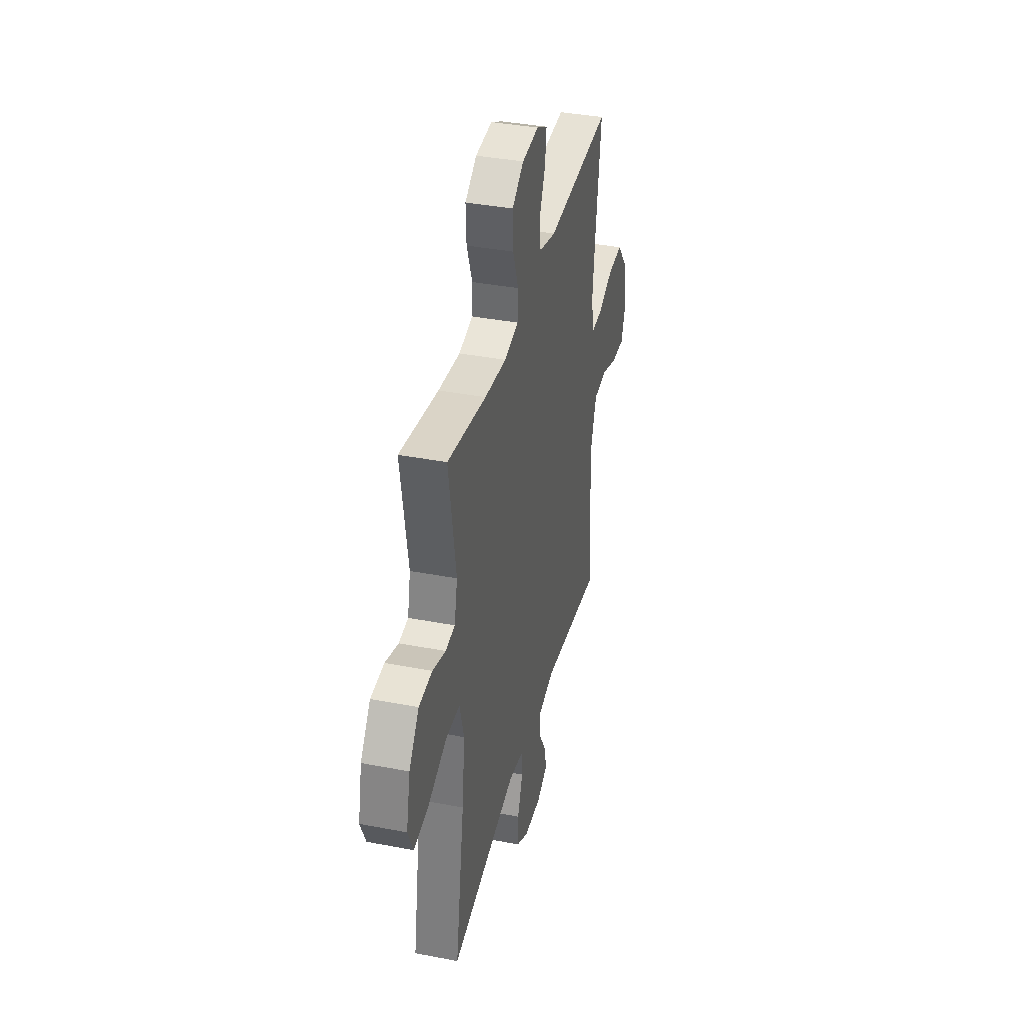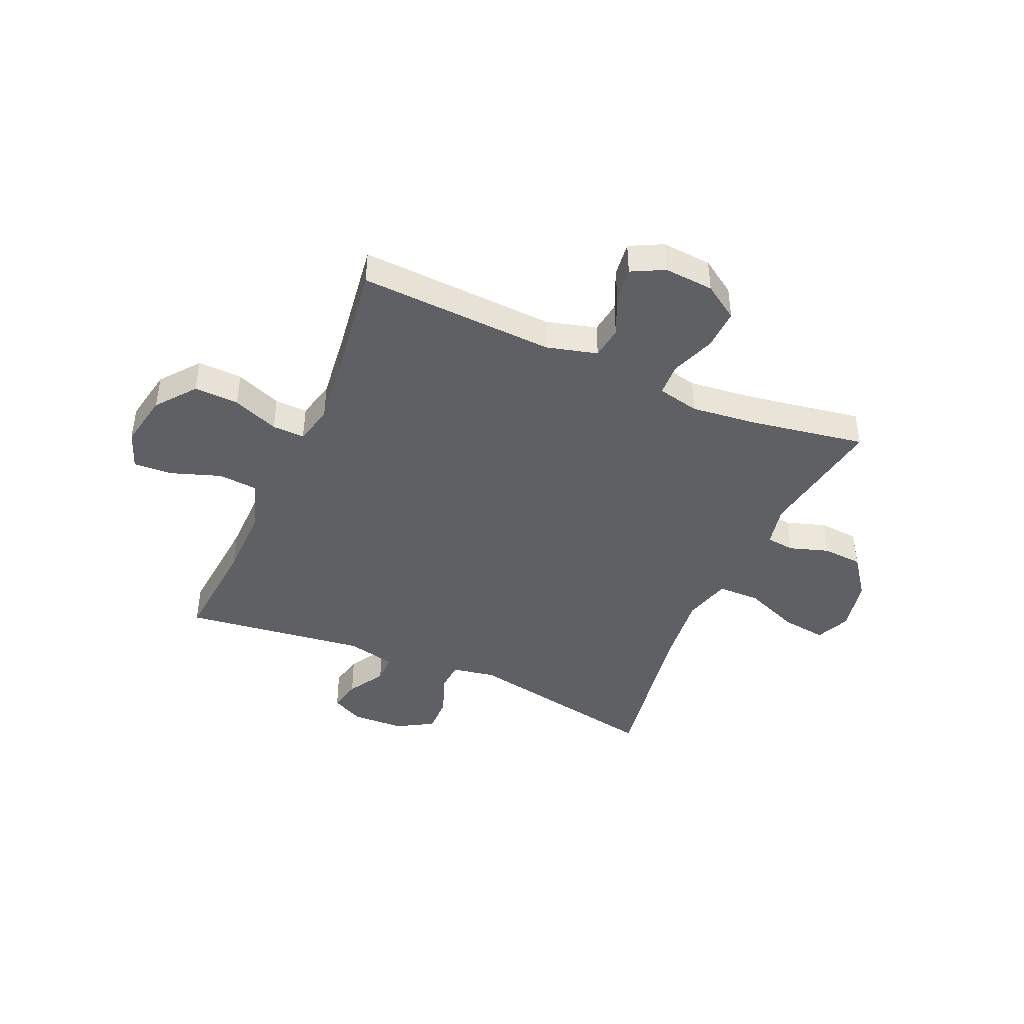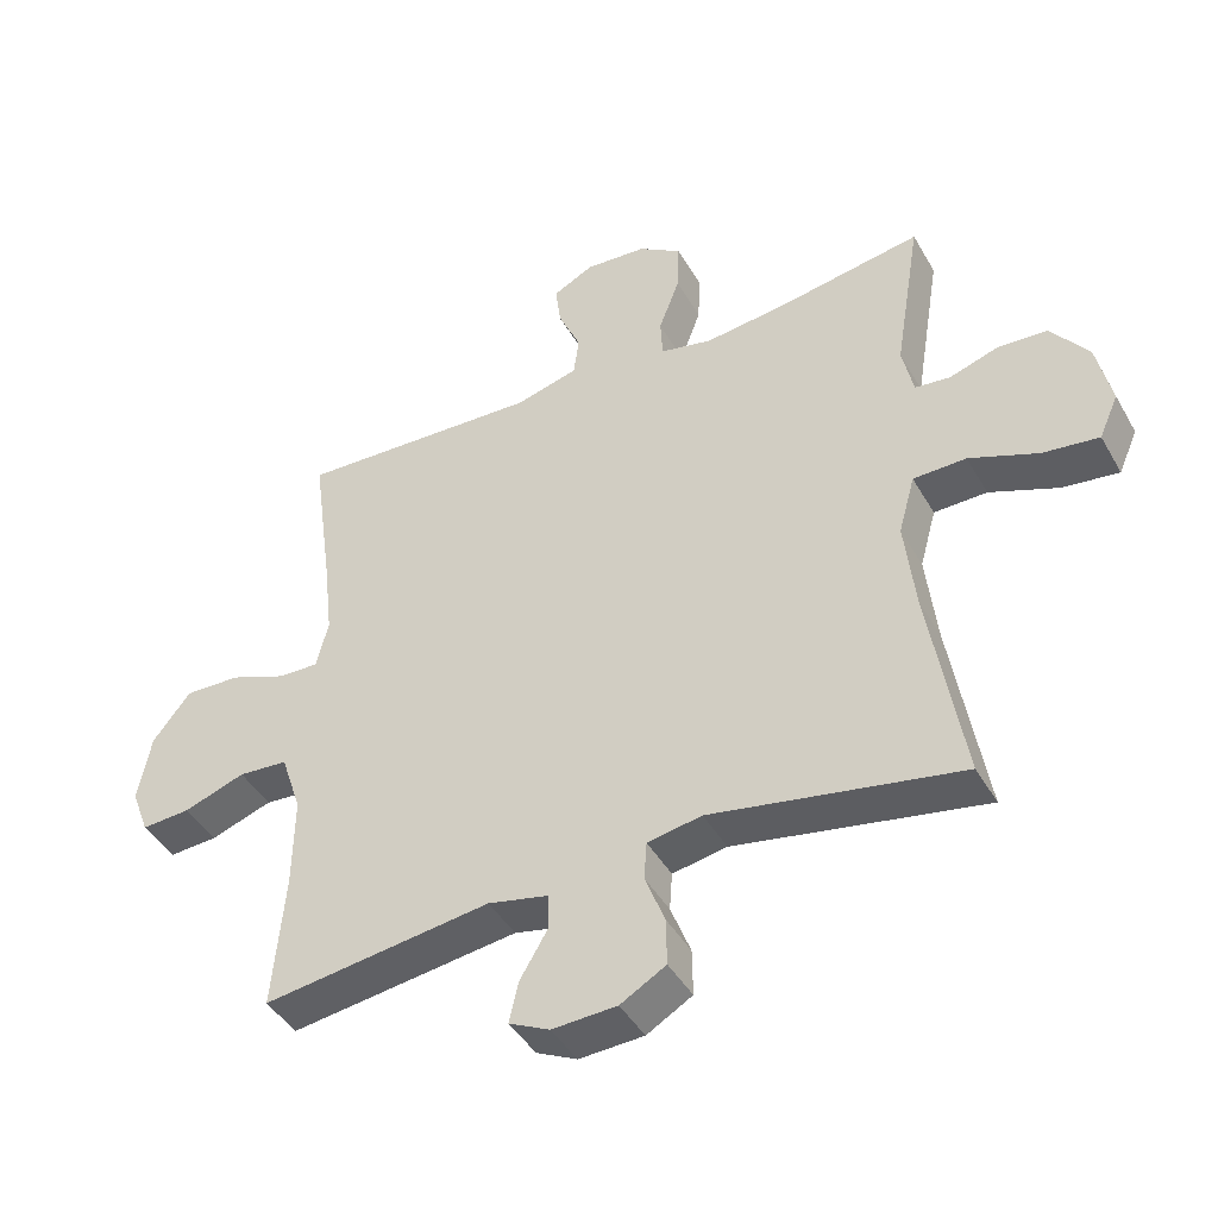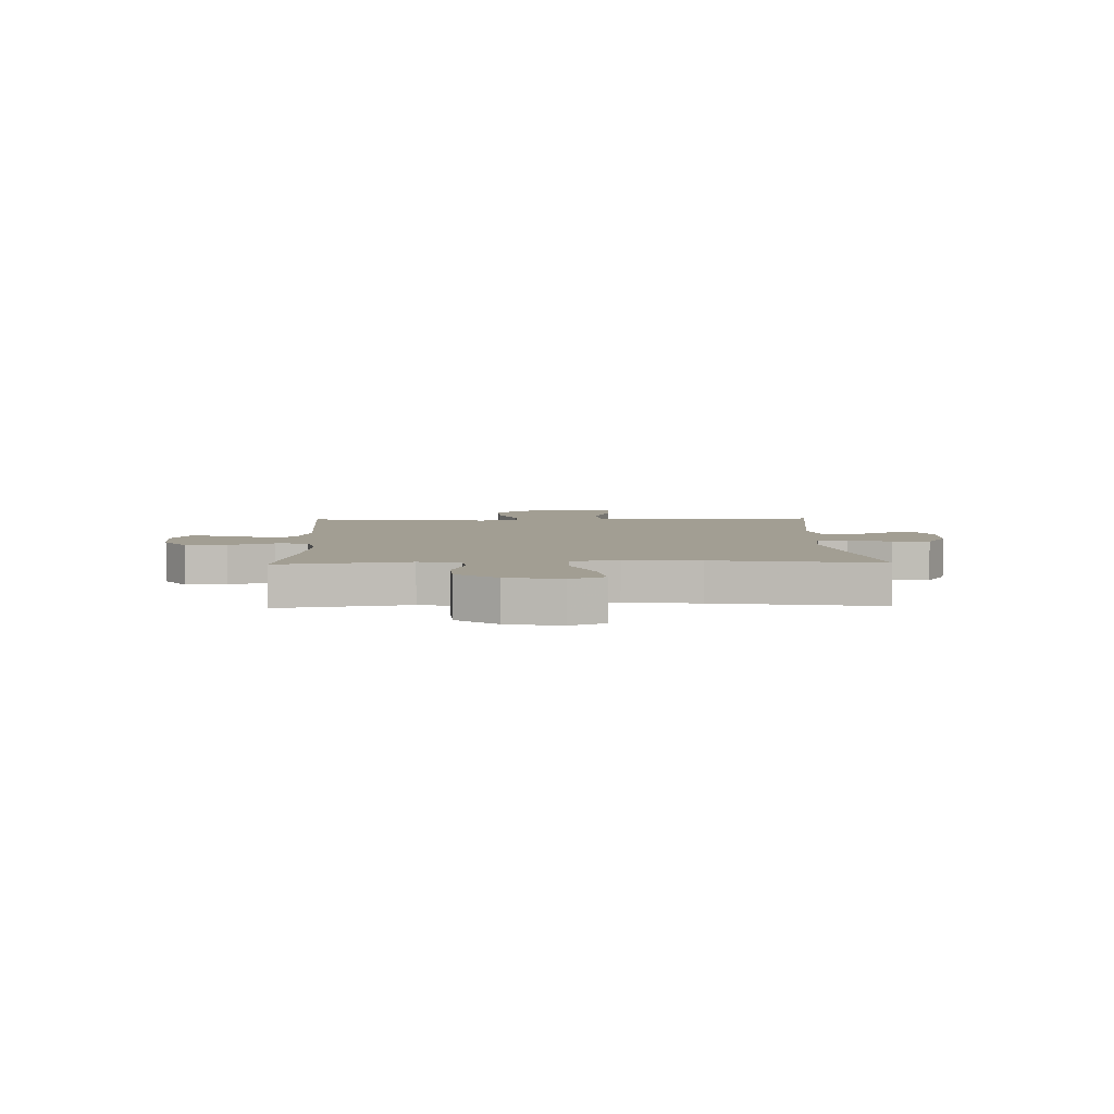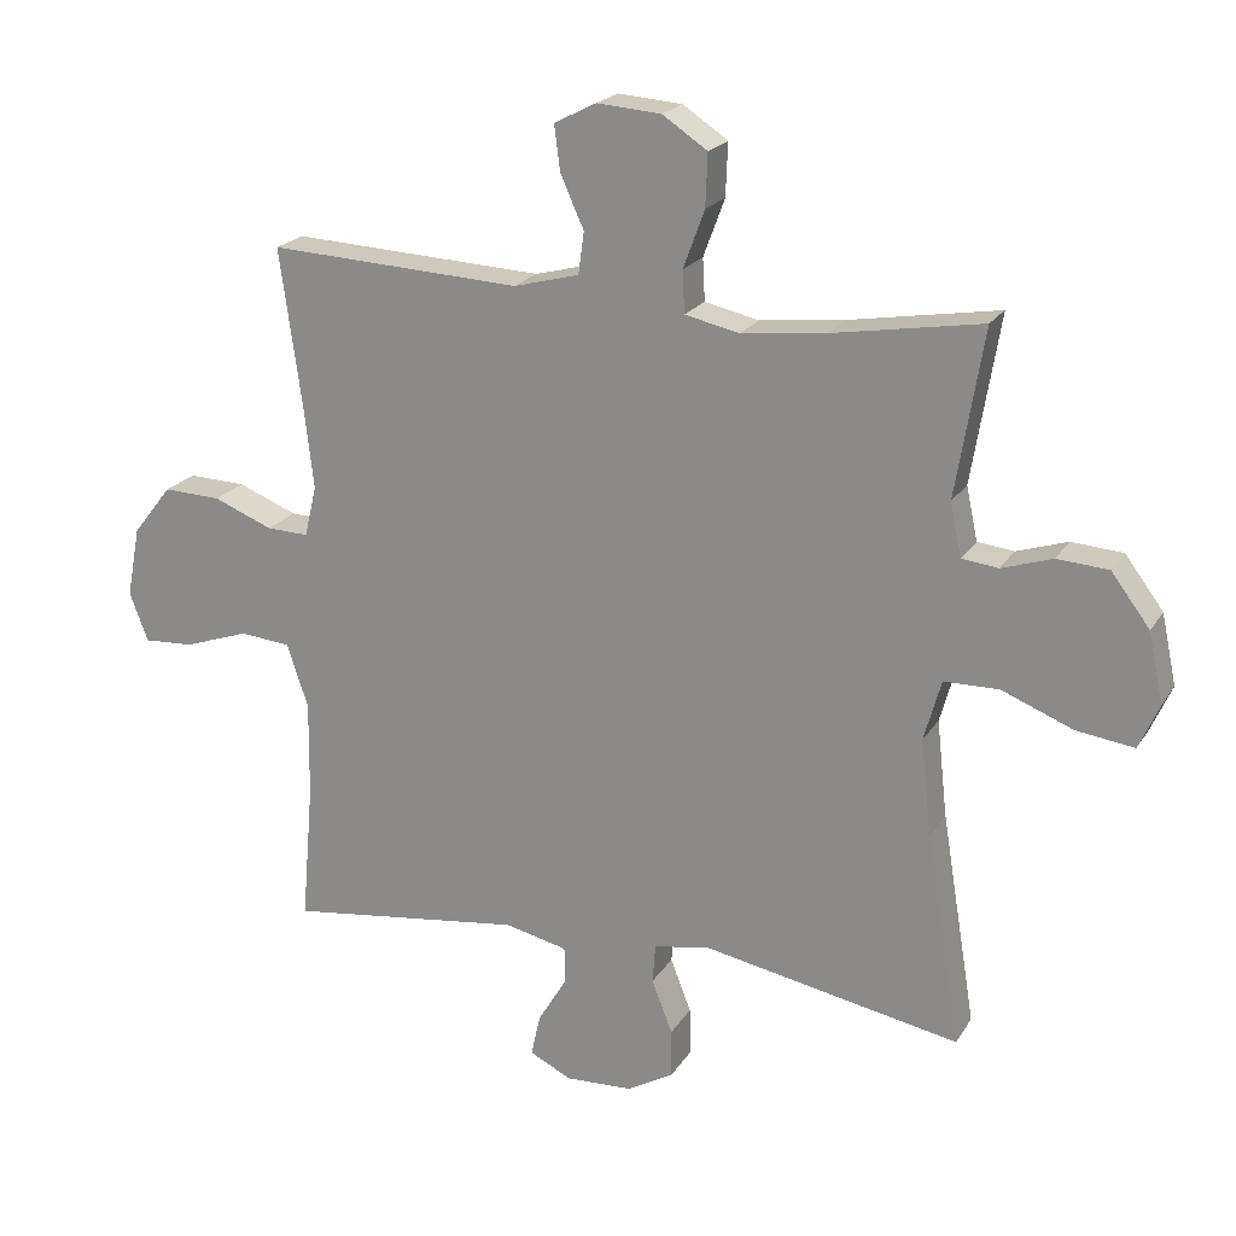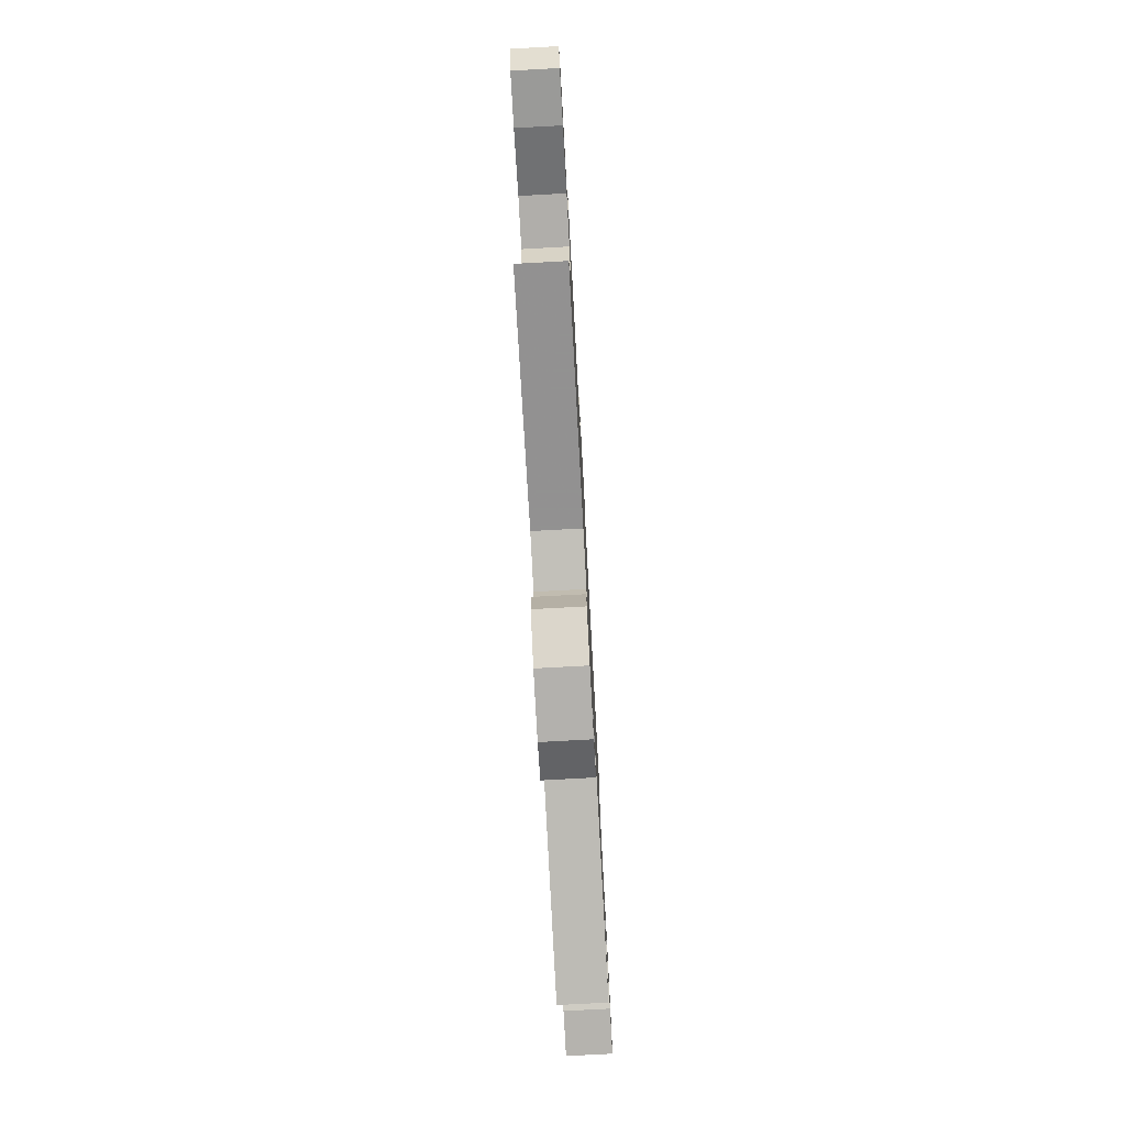
<metadata>
{"format":"obj","ext":"obj","renderer":"f3d","projection":"perspective","resolution":1024,"background":"white","views":[{"elev":37.7,"azim":103.8,"up":"+Z"},{"elev":-43.1,"azim":-23.6,"up":"+Y"},{"elev":-43.8,"azim":28.0,"up":"+Z"},{"elev":5.1,"azim":88.3,"up":"+Y"},{"elev":20.8,"azim":23.3,"up":"+Z"},{"elev":-76.9,"azim":93.1,"up":"+Z"}]}
</metadata>
<code>
v 0.5 0.07 -0.5
v 0.139 0.07 -0.431
v 0.06 0.07 -0.445
v 0.056 0.07 -0.5
v 0.085 0.07 -0.575
v 0.086 0.07 -0.643
v 0.02 0.07 -0.681
v -0.074 0.07 -0.685
v -0.133 0.07 -0.656
v -0.12 0.07 -0.597
v -0.08 0.07 -0.53
v -0.08 0.07 -0.477
v -0.168 0.07 -0.457
v -0.5 0.07 -0.5
v -0.483 0.07 -0.305
v -0.481 0.07 -0.17
v -0.511 0.07 -0.08
v -0.583 0.07 -0.074
v -0.673 0.07 -0.105
v -0.744 0.07 -0.109
v -0.77 0.07 -0.04
v -0.751 0.07 0.059
v -0.696 0.07 0.129
v -0.615 0.07 0.126
v -0.532 0.07 0.093
v -0.473 0.07 0.091
v -0.456 0.07 0.162
v -0.469 0.07 0.276
v -0.5 0.07 0.5
v -0.145 0.07 0.482
v -0.053 0.07 0.506
v -0.045 0.07 0.565
v -0.078 0.07 0.639
v -0.086 0.07 0.702
v -0.027 0.07 0.732
v 0.063 0.07 0.725
v 0.126 0.07 0.683
v 0.123 0.07 0.609
v 0.093 0.07 0.528
v 0.096 0.07 0.469
v 0.172 0.07 0.452
v 0.29 0.07 0.465
v 0.5 0.07 0.5
v 0.461 0.07 0.265
v 0.477 0.07 0.19
v 0.528 0.07 0.184
v 0.599 0.07 0.207
v 0.671 0.07 0.202
v 0.725 0.07 0.13
v 0.746 0.07 0.032
v 0.718 0.07 -0.031
v 0.637 0.07 -0.02
v 0.537 0.07 0.02
v 0.46 0.07 0.019
v 0.436 0.07 -0.067
v 0.451 0.07 -0.202
v 0.5 0 -0.5
v 0.139 0 -0.431
v 0.06 0 -0.445
v 0.056 0 -0.5
v 0.085 0 -0.575
v 0.086 0 -0.643
v 0.02 0 -0.681
v -0.074 0 -0.685
v -0.133 0 -0.656
v -0.12 0 -0.597
v -0.08 0 -0.53
v -0.08 0 -0.477
v -0.168 0 -0.457
v -0.5 0 -0.5
v -0.483 0 -0.305
v -0.481 0 -0.17
v -0.511 0 -0.08
v -0.583 0 -0.074
v -0.673 0 -0.105
v -0.744 0 -0.109
v -0.77 0 -0.04
v -0.751 0 0.059
v -0.696 0 0.129
v -0.615 0 0.126
v -0.532 0 0.093
v -0.473 0 0.091
v -0.456 0 0.162
v -0.469 0 0.276
v -0.5 0 0.5
v -0.145 0 0.482
v -0.053 0 0.506
v -0.045 0 0.565
v -0.078 0 0.639
v -0.086 0 0.702
v -0.027 0 0.732
v 0.063 0 0.725
v 0.126 0 0.683
v 0.123 0 0.609
v 0.093 0 0.528
v 0.096 0 0.469
v 0.172 0 0.452
v 0.29 0 0.465
v 0.5 0 0.5
v 0.461 0 0.265
v 0.477 0 0.19
v 0.528 0 0.184
v 0.599 0 0.207
v 0.671 0 0.202
v 0.725 0 0.13
v 0.746 0 0.032
v 0.718 0 -0.031
v 0.637 0 -0.02
v 0.537 0 0.02
v 0.46 0 0.019
v 0.436 0 -0.067
v 0.451 0 -0.202
f 50 51 52 53
f 50 53 54
f 49 50 54
f 46 47 48 49
f 45 46 49 54
f 44 45 54 55
f 42 43 44
f 41 42 44 55
f 36 37 38 39
f 36 39 40
f 35 36 40
f 32 33 34 35
f 32 35 40
f 31 32 40
f 30 31 40
f 28 29 30 40
f 27 28 40 41
f 22 23 24 25
f 22 25 26
f 21 22 26
f 18 19 20 21
f 17 18 21 26
f 16 17 26 27
f 13 14 15
f 12 13 15 16
f 8 9 10 11
f 8 11 12
f 7 8 12
f 4 5 6 7
f 3 4 7 12
f 56 1 2
f 56 2 3
f 27 41 55 56
f 16 27 56
f 3 12 16 56
f 109 108 107 106
f 110 109 106
f 110 106 105
f 105 104 103 102
f 110 105 102 101
f 111 110 101 100
f 100 99 98
f 111 100 98 97
f 95 94 93 92
f 96 95 92
f 96 92 91
f 91 90 89 88
f 96 91 88
f 96 88 87
f 96 87 86
f 96 86 85 84
f 97 96 84 83
f 81 80 79 78
f 82 81 78
f 82 78 77
f 77 76 75 74
f 82 77 74 73
f 83 82 73 72
f 71 70 69
f 72 71 69 68
f 67 66 65 64
f 68 67 64
f 68 64 63
f 63 62 61 60
f 68 63 60 59
f 58 57 112
f 59 58 112
f 112 111 97 83
f 112 83 72
f 112 72 68 59
f 1 57 58 2
f 2 58 59 3
f 3 59 60 4
f 4 60 61 5
f 5 61 62 6
f 6 62 63 7
f 7 63 64 8
f 8 64 65 9
f 9 65 66 10
f 10 66 67 11
f 11 67 68 12
f 12 68 69 13
f 13 69 70 14
f 14 70 71 15
f 15 71 72 16
f 16 72 73 17
f 17 73 74 18
f 18 74 75 19
f 19 75 76 20
f 20 76 77 21
f 21 77 78 22
f 22 78 79 23
f 23 79 80 24
f 24 80 81 25
f 25 81 82 26
f 26 82 83 27
f 27 83 84 28
f 28 84 85 29
f 29 85 86 30
f 30 86 87 31
f 31 87 88 32
f 32 88 89 33
f 33 89 90 34
f 34 90 91 35
f 35 91 92 36
f 36 92 93 37
f 37 93 94 38
f 38 94 95 39
f 39 95 96 40
f 40 96 97 41
f 41 97 98 42
f 42 98 99 43
f 43 99 100 44
f 44 100 101 45
f 45 101 102 46
f 46 102 103 47
f 47 103 104 48
f 48 104 105 49
f 49 105 106 50
f 50 106 107 51
f 51 107 108 52
f 52 108 109 53
f 53 109 110 54
f 54 110 111 55
f 55 111 112 56
f 56 112 57 1

</code>
